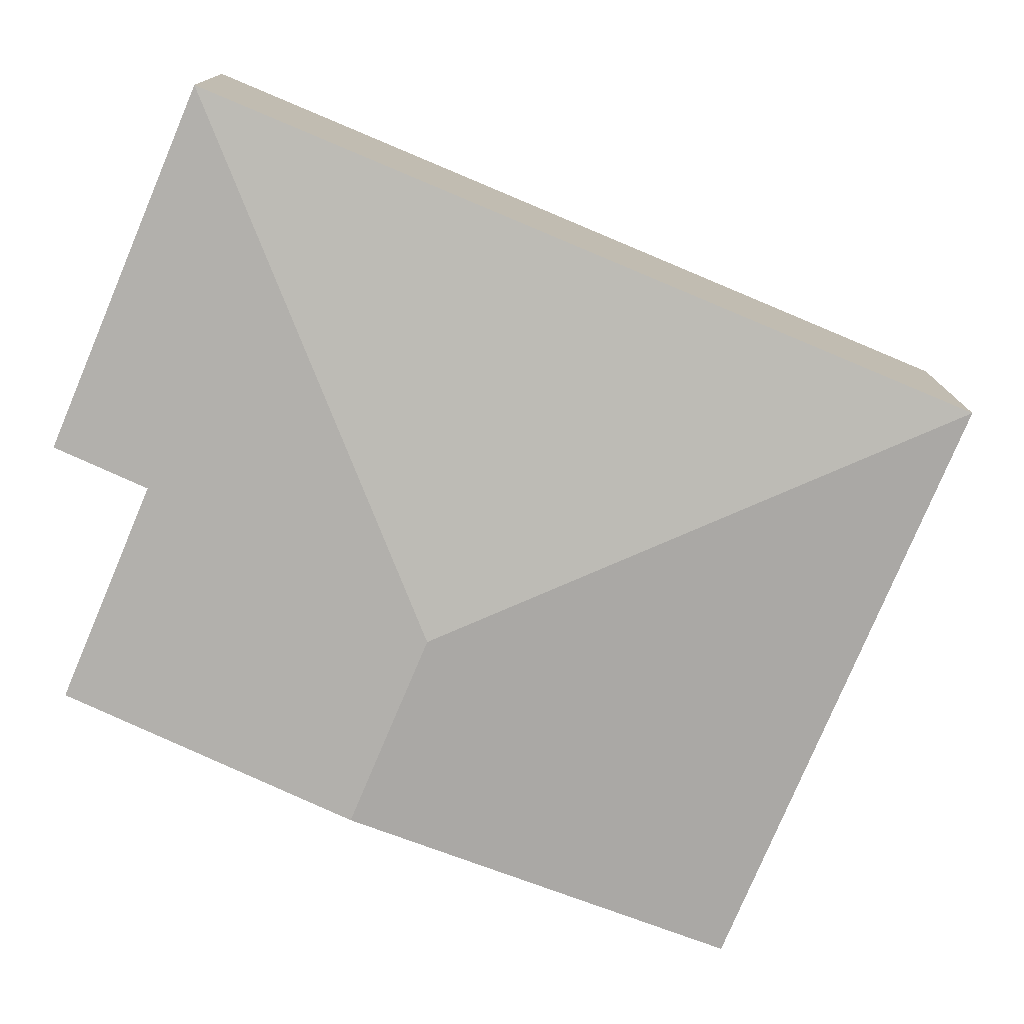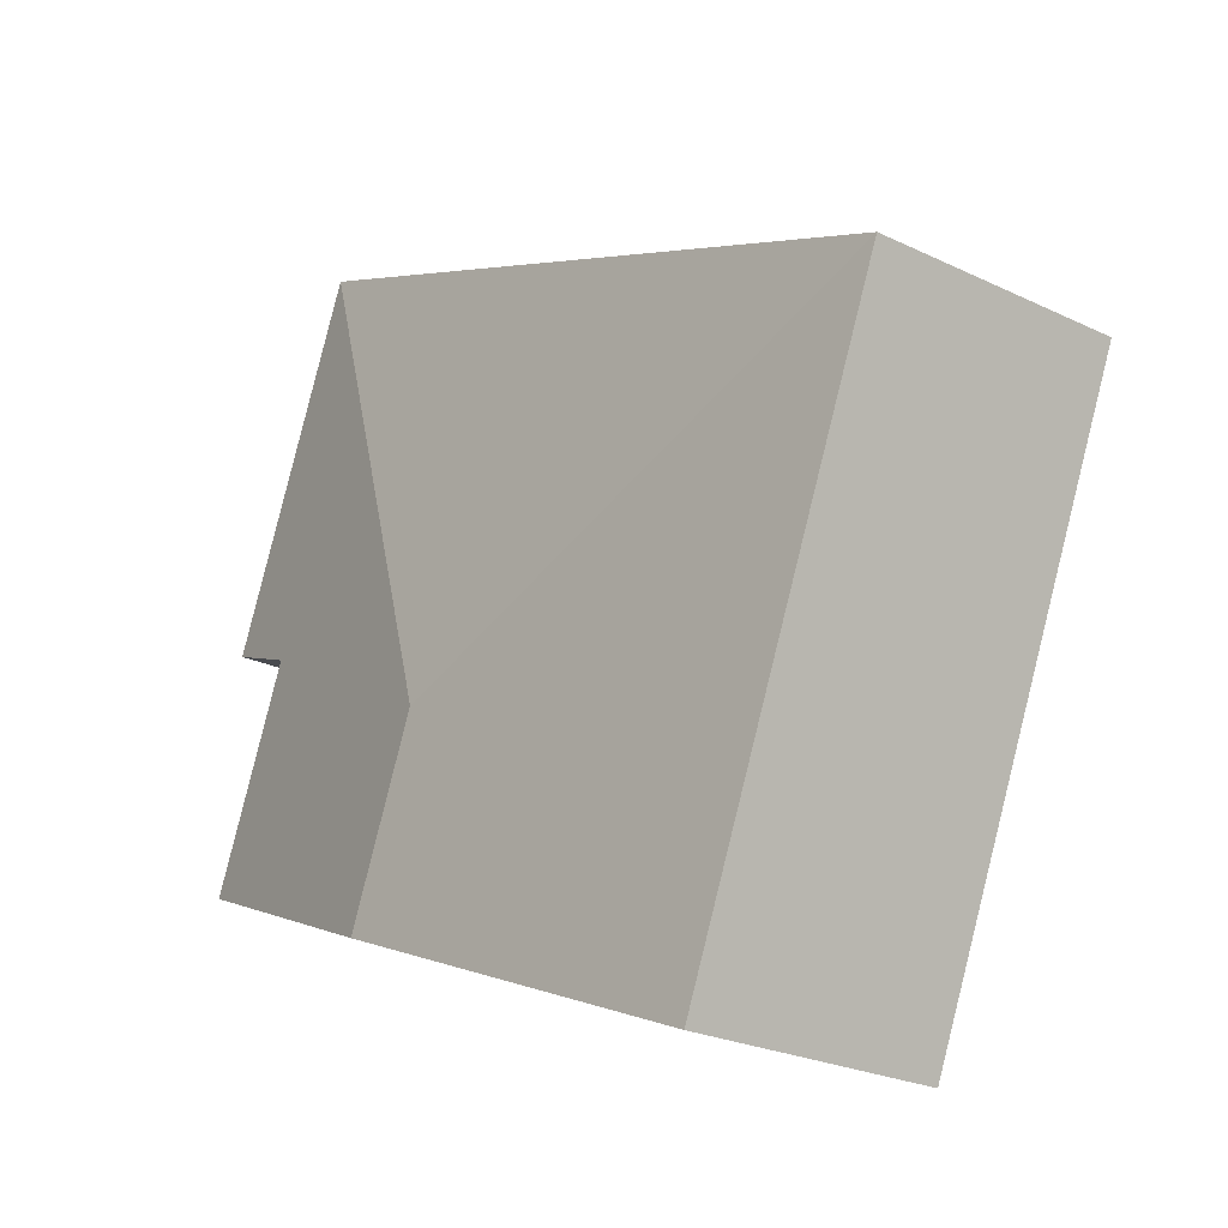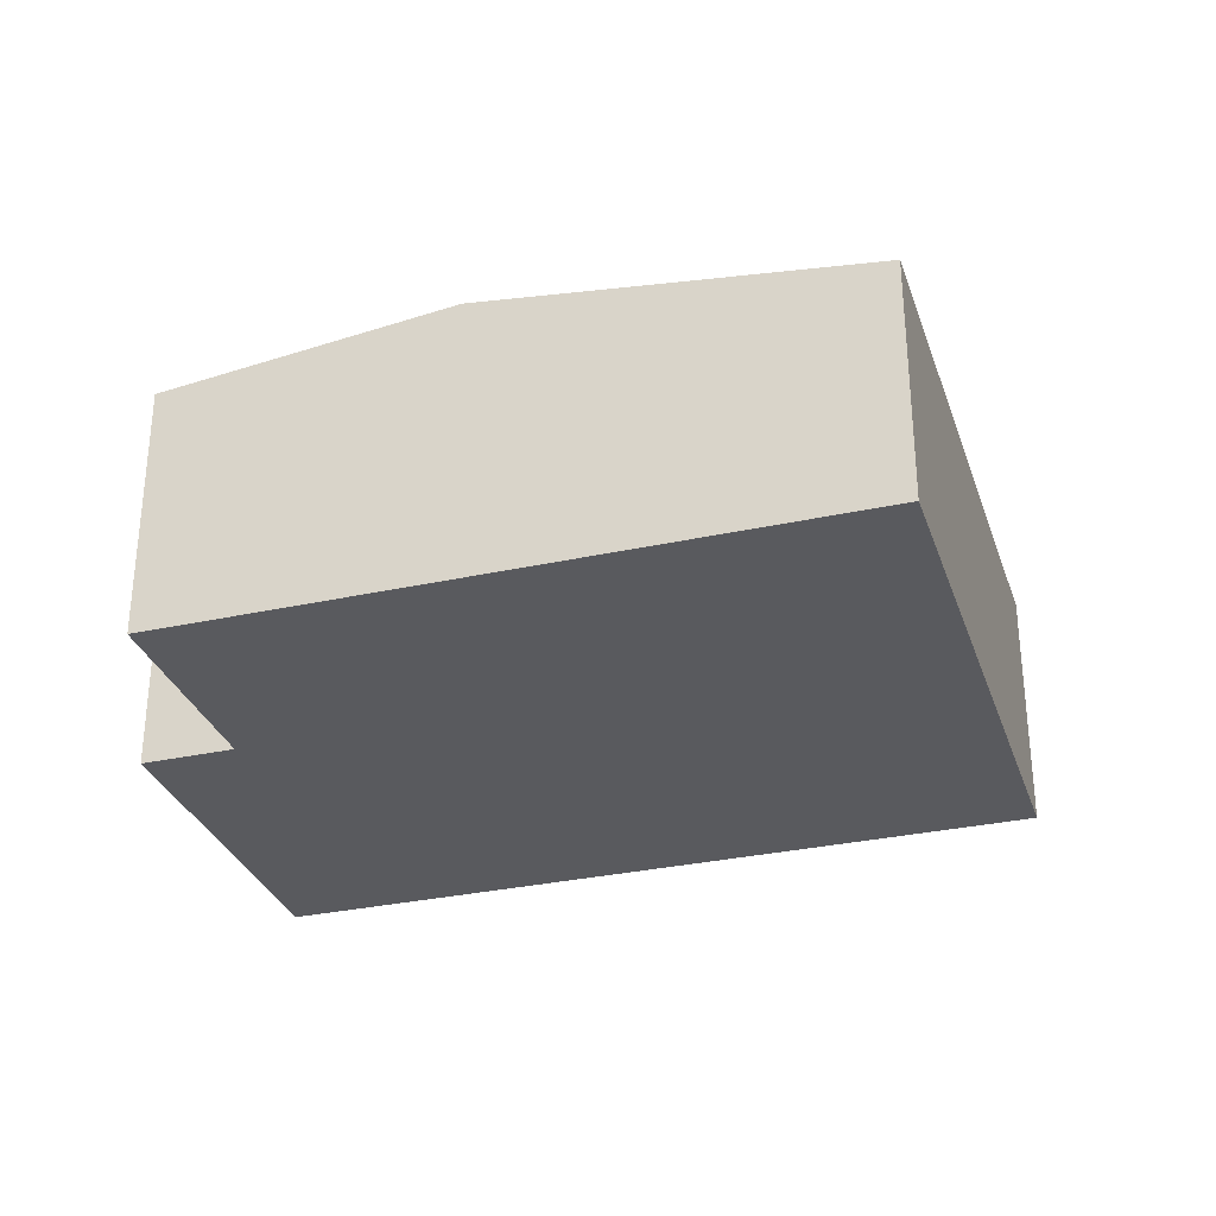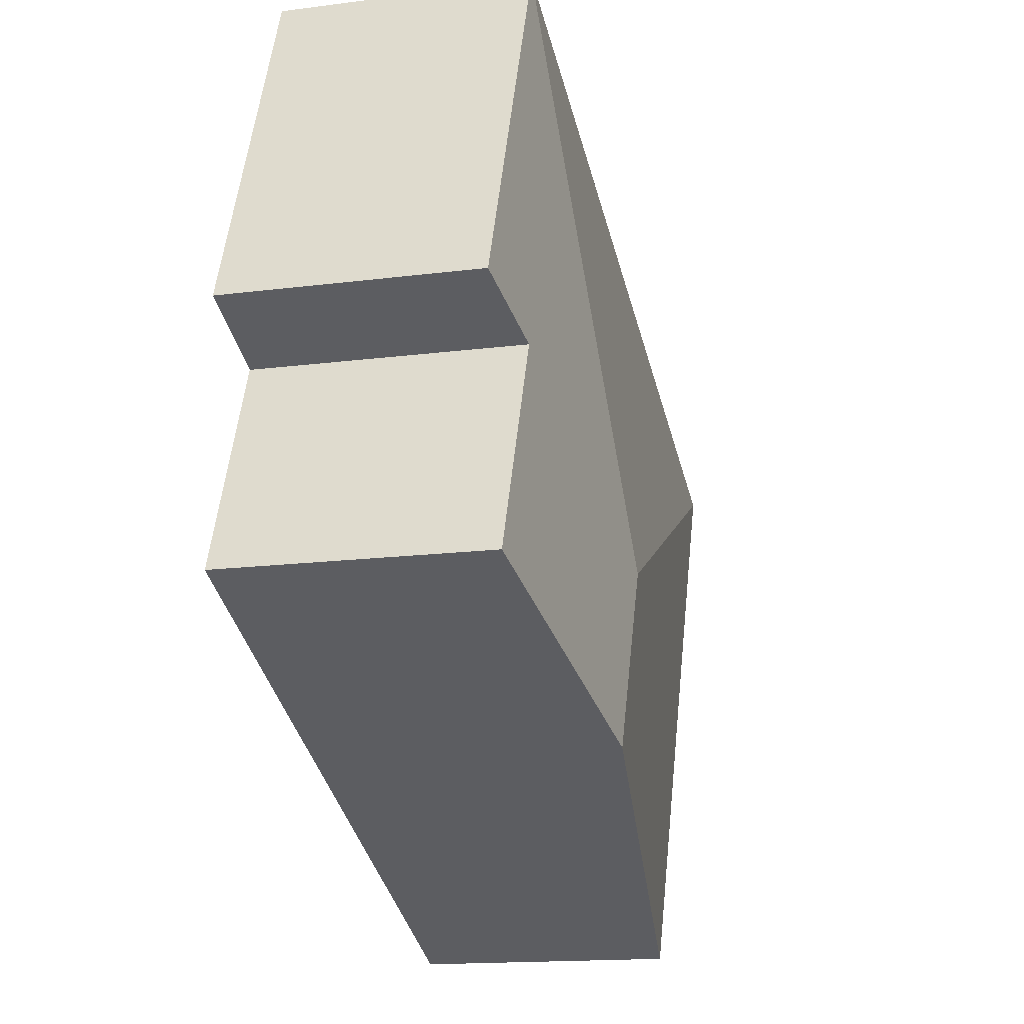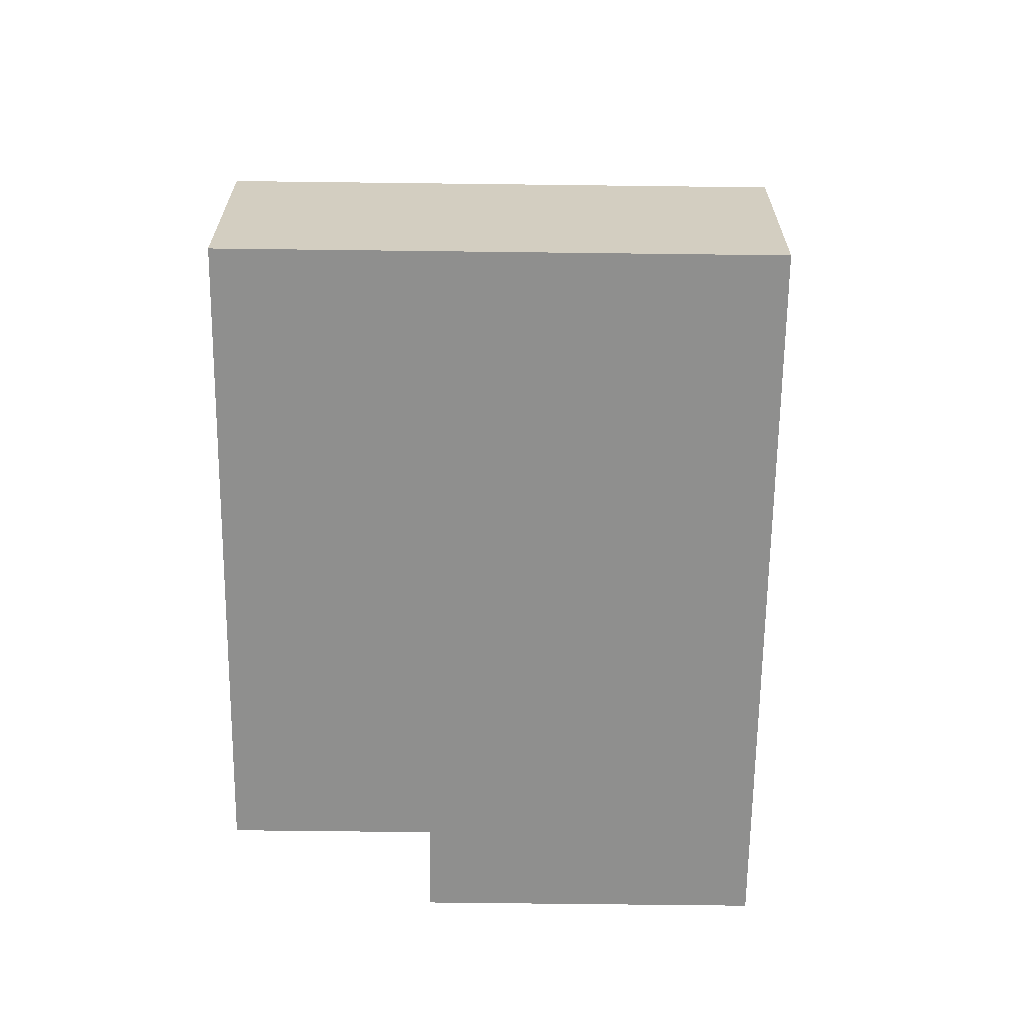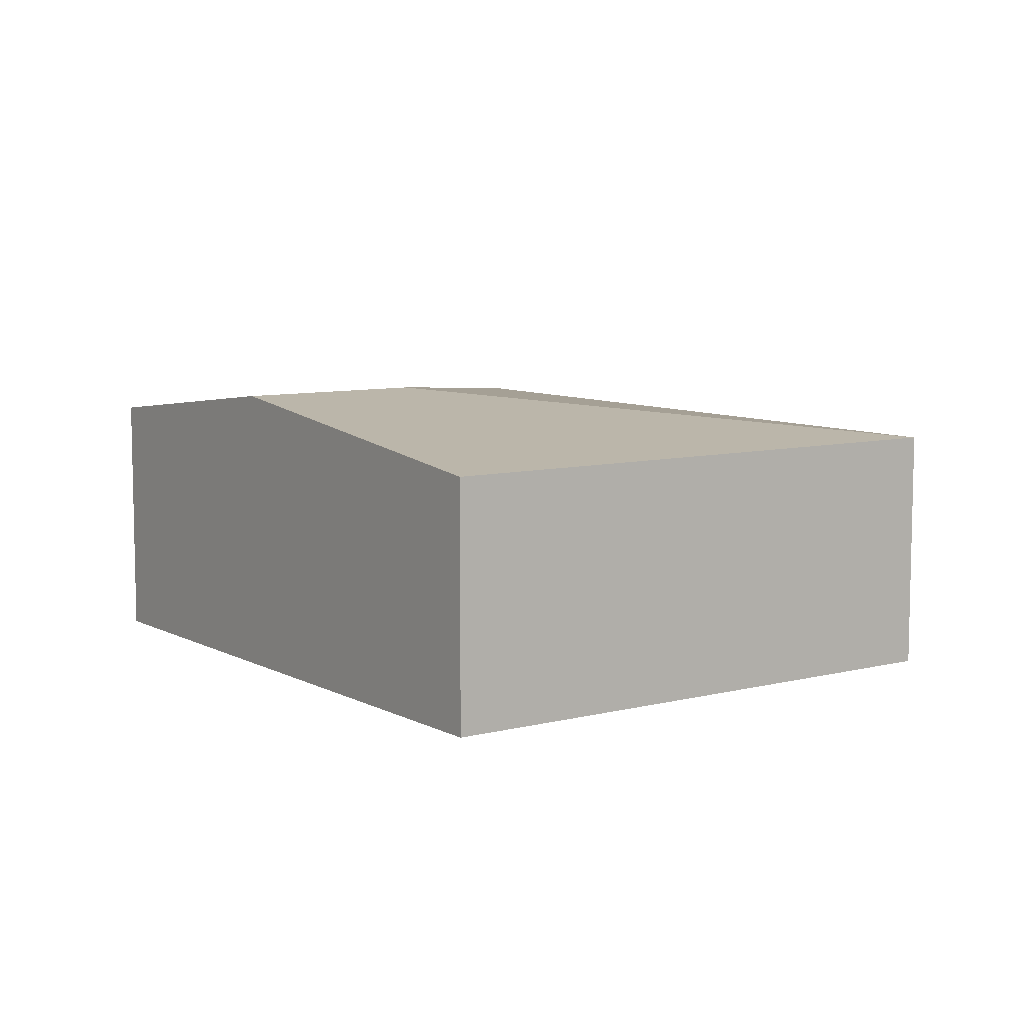
<metadata>
{"format":"obj","ext":"obj","renderer":"f3d","projection":"perspective","resolution":1024,"background":"white","views":[{"elev":12.6,"azim":179.2,"up":"+Z"},{"elev":-24.8,"azim":-128.0,"up":"+Z"},{"elev":-31.3,"azim":174.5,"up":"+Y"},{"elev":-15.5,"azim":105.4,"up":"+Z"},{"elev":-65.2,"azim":-113.6,"up":"+Y"},{"elev":8.1,"azim":-148.2,"up":"+Y"}]}
</metadata>
<code>
v  2.331 2.495 -5.522
v  5.281 2.964 -2.146
v  6.045 2.964 -3.955
v  0 2.495 1.528e-16
v  7.427 2.495 3.135
v  7.973 2.61 -0.698
v  8.883 2.495 -0.314
v  8.849 2.61 -2.772
v  2.331 3.381e-16 -5.522
v  0 0 0
v  7.427 -1.92e-16 3.135
v  8.883 1.923e-17 -0.314
v  7.973 4.274e-17 -0.698
v  8.849 1.697e-16 -2.772
v  6.045 2.422e-16 -3.955
g defaultobject
f 1 2 3
f 2 1 4
f 2 4 5
f 5 6 2
f 6 5 7
f 2 6 8
f 2 8 3
f 9 4 1
f 4 9 10
f 10 5 4
f 5 10 11
f 11 7 5
f 7 11 12
f 13 8 6
f 8 13 14
f 7 13 6
f 13 7 12
f 3 9 1
f 9 3 15
f 15 3 8
f 15 8 14
f 10 12 11
f 12 10 13
f 13 10 14
f 14 10 15
f 15 10 9

</code>
